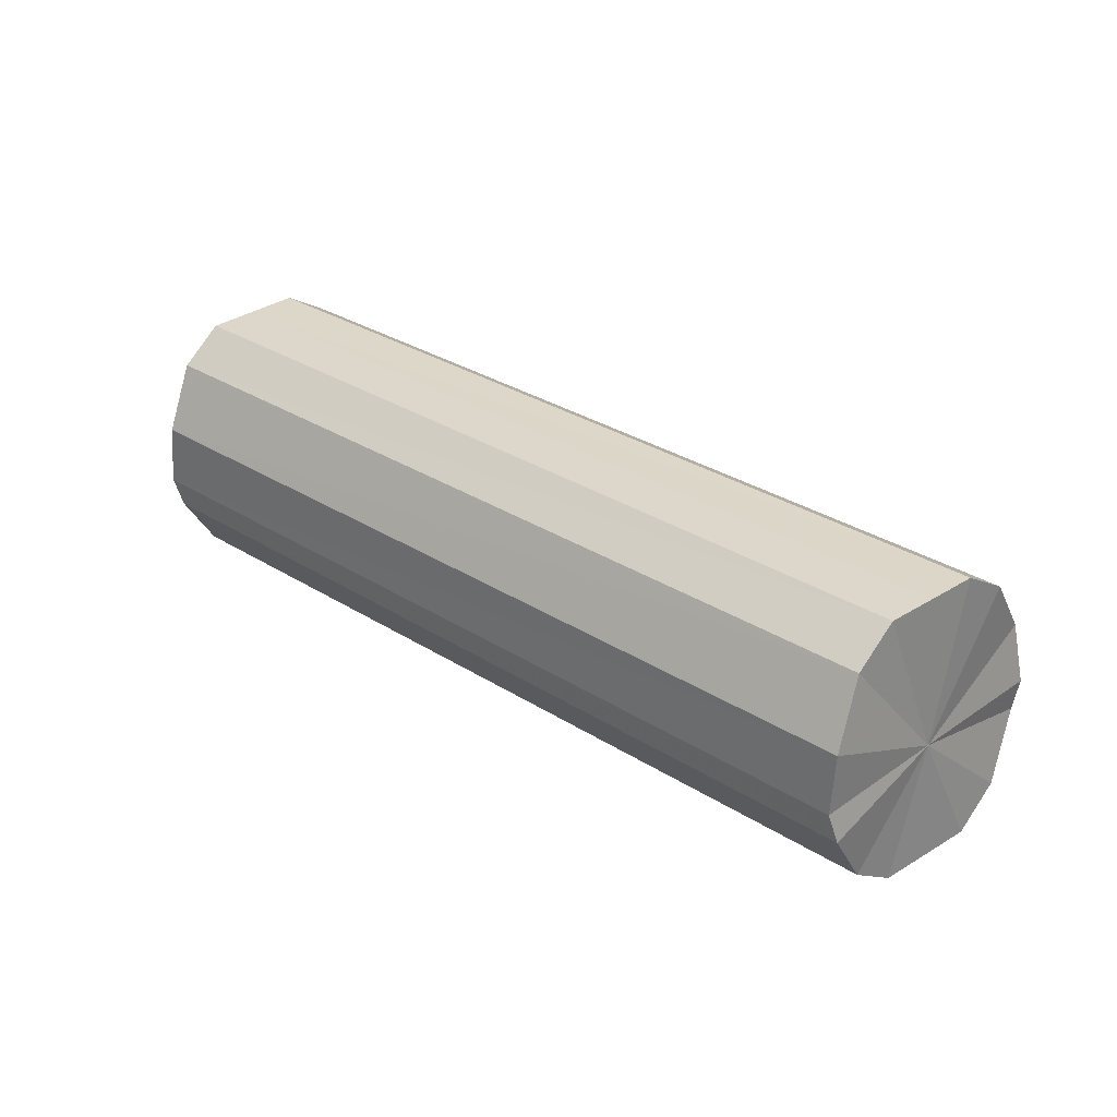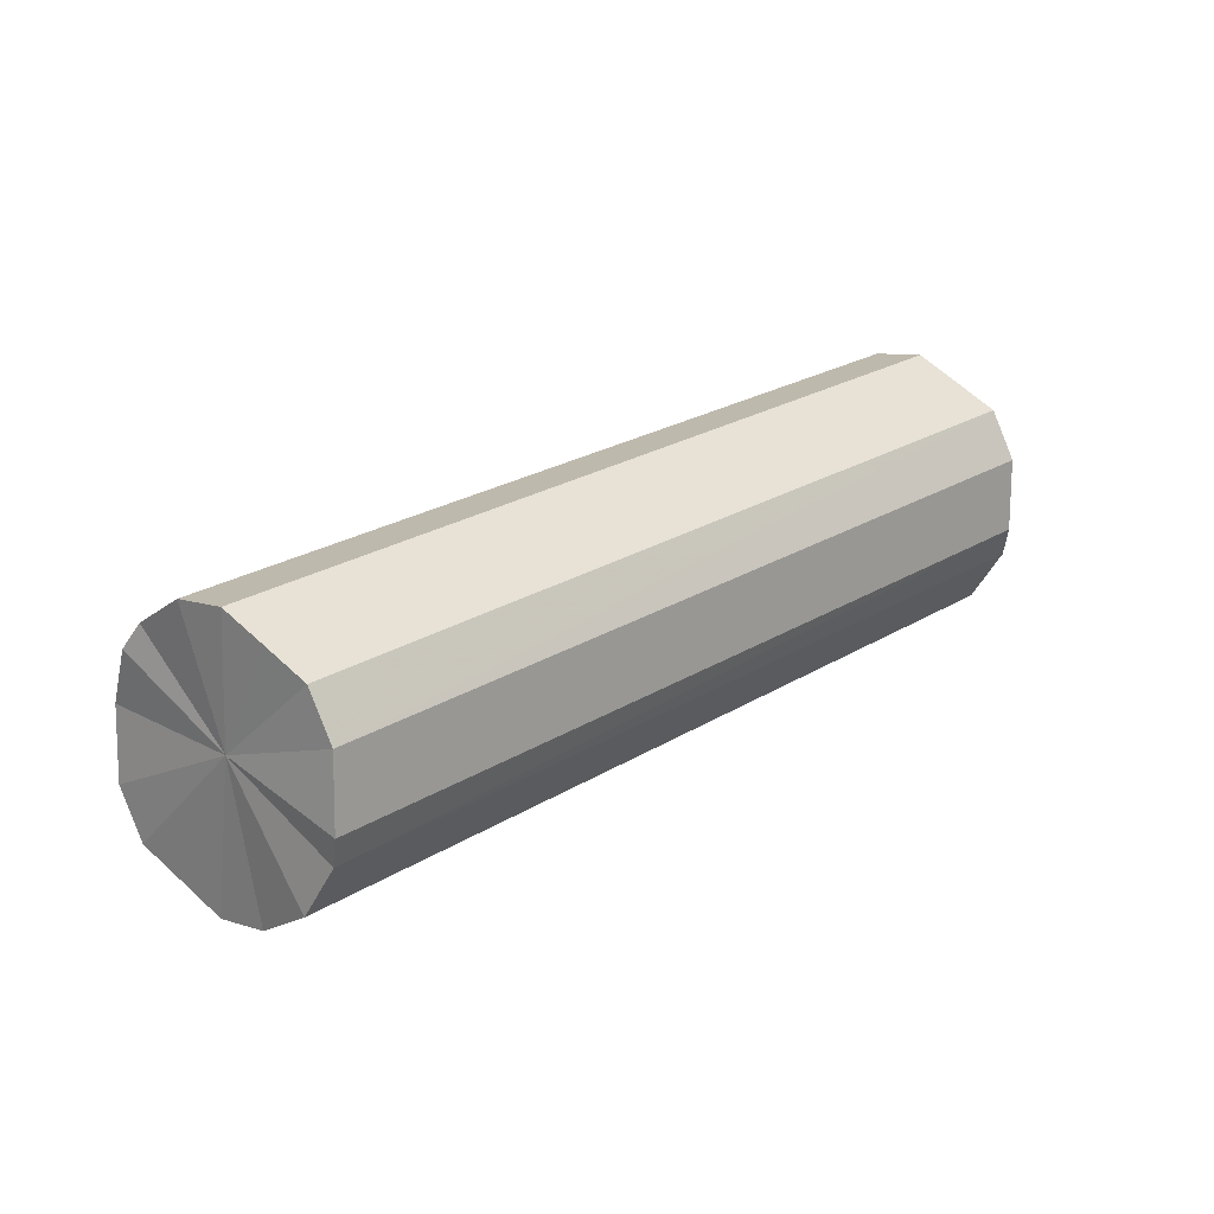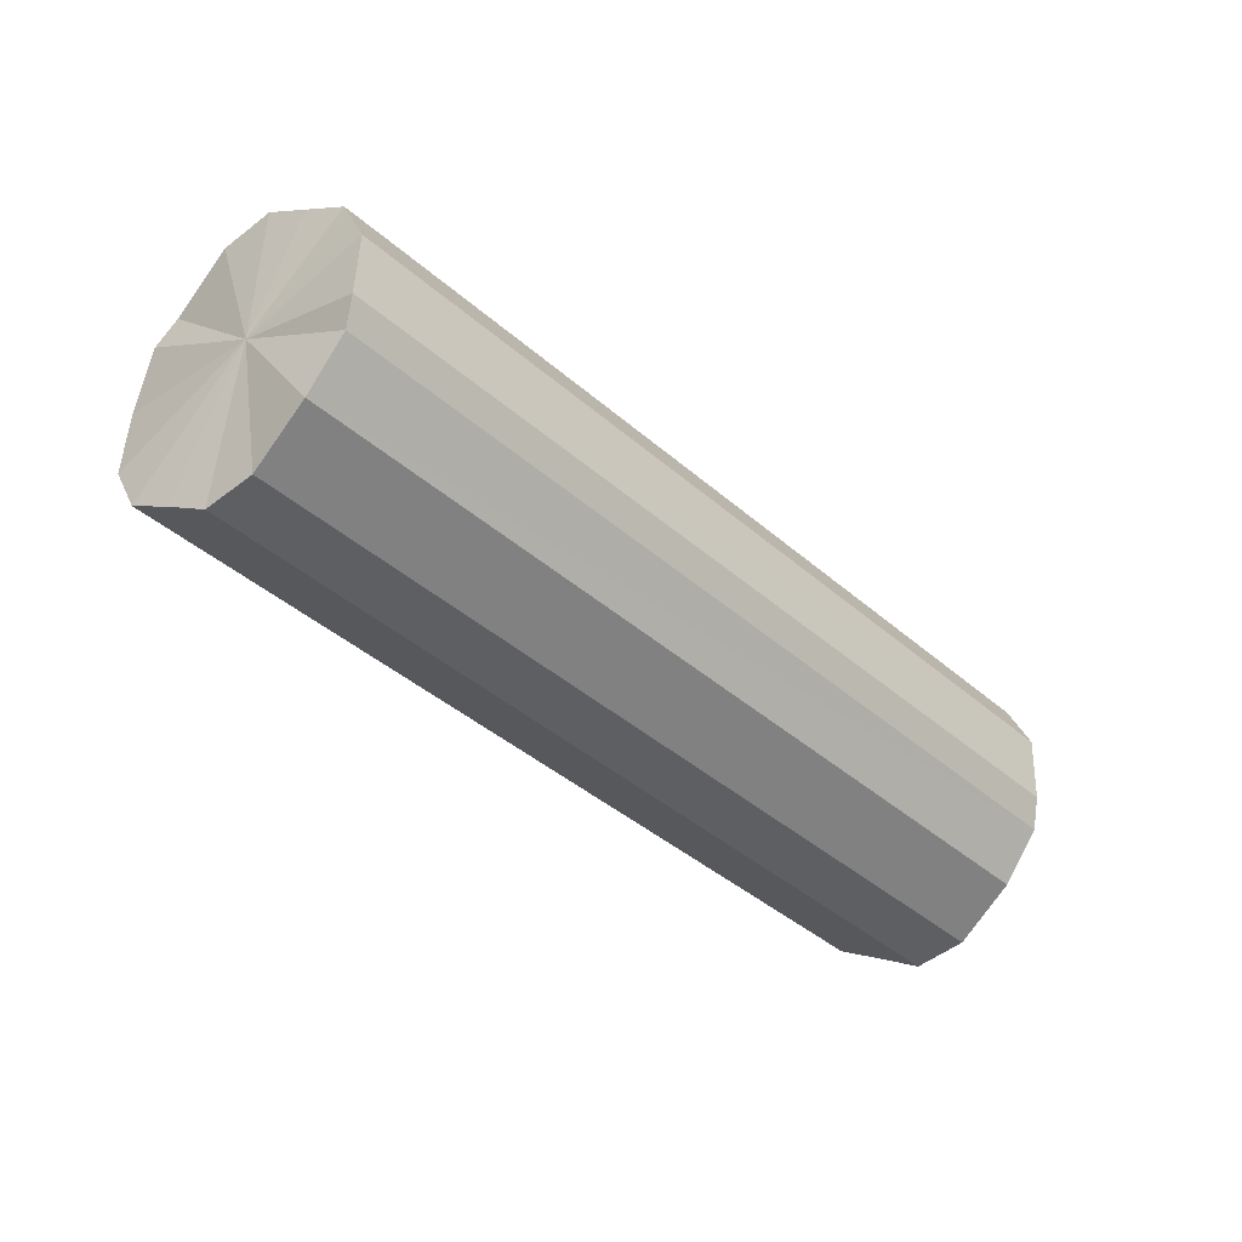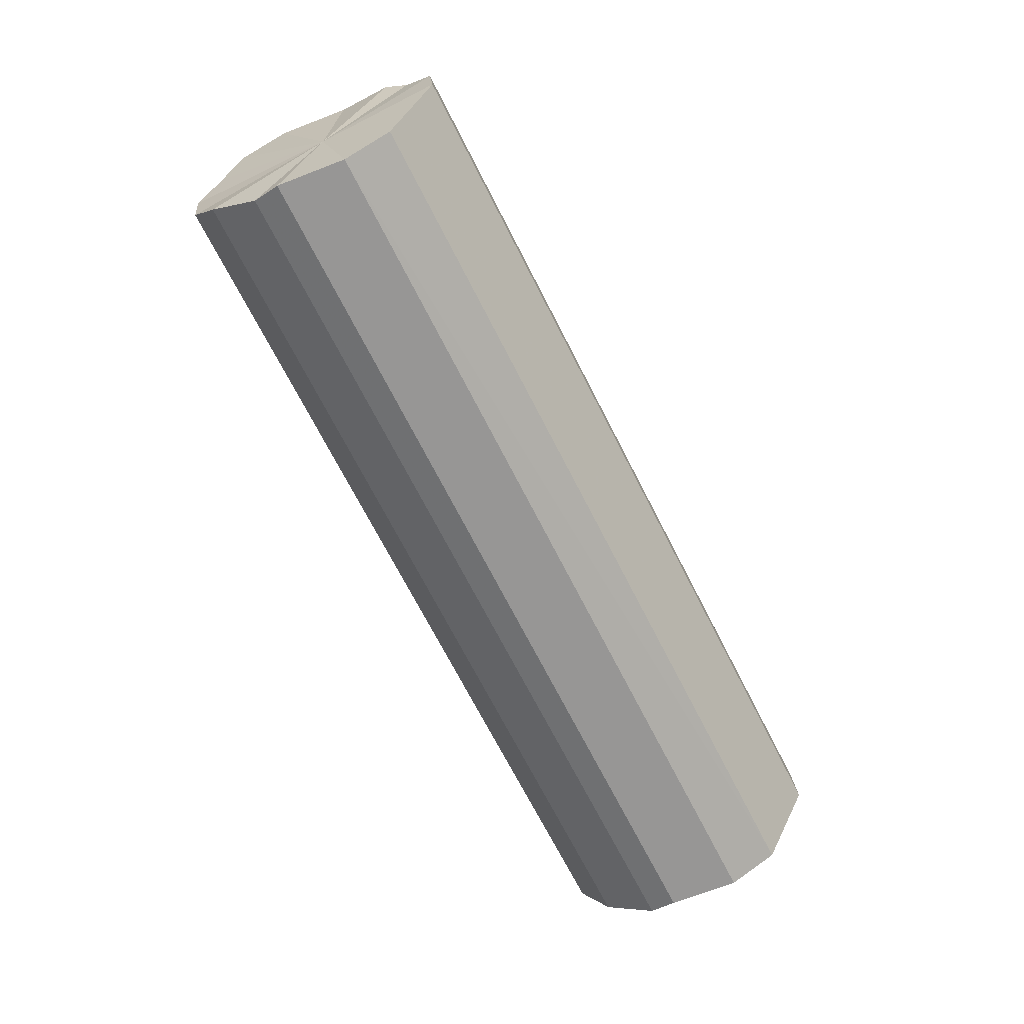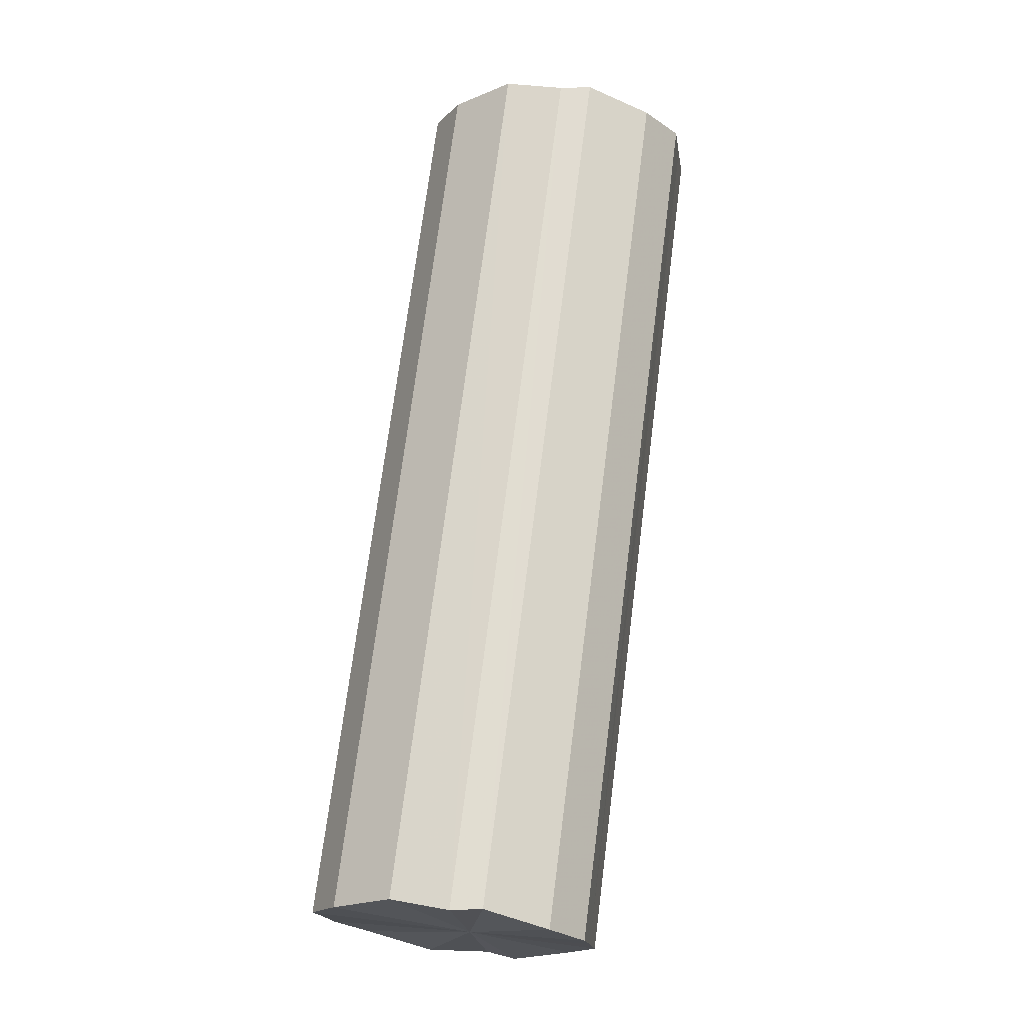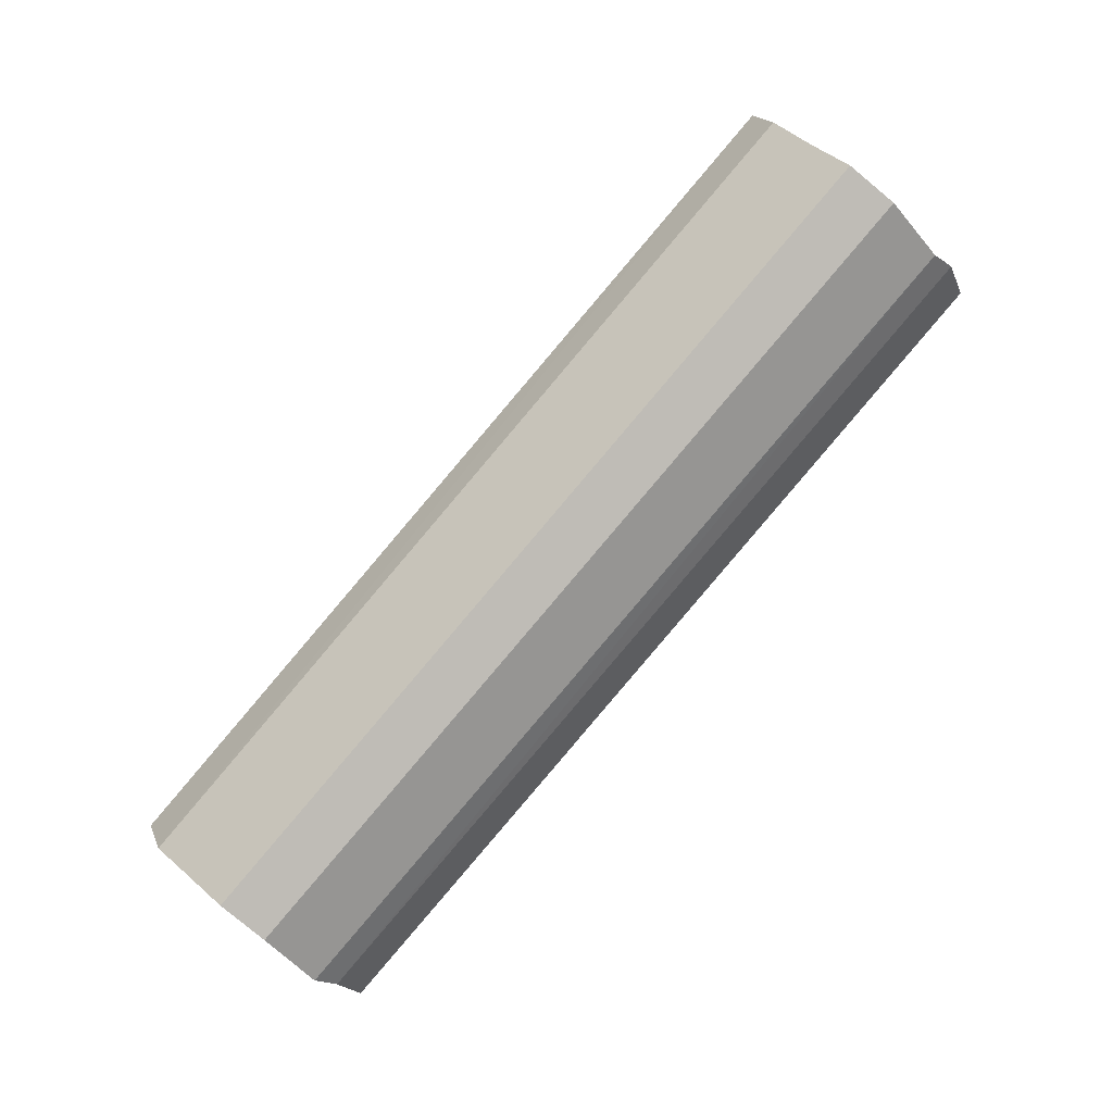
<metadata>
{"format":"obj","ext":"obj","renderer":"f3d","projection":"perspective","resolution":1024,"background":"white","views":[{"elev":-58.5,"azim":-86.6,"up":"+Y"},{"elev":-49.5,"azim":70.8,"up":"+Y"},{"elev":71.8,"azim":-69.1,"up":"+Y"},{"elev":-15.1,"azim":39.7,"up":"+Z"},{"elev":24.1,"azim":10.1,"up":"+Y"},{"elev":-18.8,"azim":114.3,"up":"+Y"}]}
</metadata>
<code>
o 11552
v 2176 1883 19.85
v 2176 1883 19.84
v 2176 1883 20.06
v 2176 1883 19.83
v 2176 1882 20.05
v 2176 1883 19.86
v 2176 1883 20.08
v 2176 1883 19.82
v 2176 1882 20.04
v 2176 1883 19.87
v 2176 1883 20.09
v 2176 1883 19.82
v 2176 1882 20.03
v 2176 1883 19.88
v 2176 1883 20.09
v 2176 1883 19.82
v 2176 1882 20.03
v 2176 1883 19.88
v 2176 1883 20.1
v 2176 1883 19.83
v 2176 1882 20.03
v 2176 1883 19.88
v 2176 1883 20.09
v 2176 1883 19.84
v 2176 1882 20.04
v 2176 1883 19.87
v 2176 1883 20.09
v 2176 1883 19.85
v 2176 1882 20.05
v 2176 1883 19.86
v 2176 1883 20.08
v 2176 1883 20.06
v 2176 1883 20.06
v 2176 1883 19.84
v 2176 1882 20.05
v 2176 1883 19.83
v 2176 1882 20.04
v 2176 1883 20.08
v 2176 1883 19.85
v 2176 1883 20.09
v 2176 1883 19.86
v 2176 1883 19.82
v 2176 1882 20.03
v 2176 1883 20.09
v 2176 1883 19.87
v 2176 1883 20.1
v 2176 1883 19.88
v 2176 1883 19.82
v 2176 1882 20.03
v 2176 1883 20.09
v 2176 1883 19.88
v 2176 1883 20.09
v 2176 1883 19.88
v 2176 1883 19.82
v 2176 1882 20.03
v 2176 1883 20.08
v 2176 1883 19.87
v 2176 1883 20.06
v 2176 1883 19.86
v 2176 1883 19.83
v 2176 1882 20.04
v 2176 1882 20.05
v 2176 1883 19.85
v 2176 1883 19.84
v 2176 1883 19.85
v 2176 1883 19.84
v 2176 1883 19.85
v 2176 1883 19.83
v 2176 1883 19.86
v 2176 1883 19.82
v 2176 1883 19.87
v 2176 1883 19.82
v 2176 1883 19.88
v 2176 1883 19.82
v 2176 1883 19.88
v 2176 1883 19.83
v 2176 1883 19.88
v 2176 1883 19.84
v 2176 1883 19.87
v 2176 1883 19.85
v 2176 1883 19.86
v 2176 1883 20.06
v 2176 1883 20.06
v 2176 1882 20.05
v 2176 1883 20.08
v 2176 1882 20.04
v 2176 1883 20.09
v 2176 1882 20.03
v 2176 1883 20.09
v 2176 1882 20.03
v 2176 1883 20.1
v 2176 1882 20.03
v 2176 1883 20.09
v 2176 1882 20.04
v 2176 1883 20.09
v 2176 1882 20.05
v 2176 1883 20.08
v 2176 1883 20.06
f 1 2 3
f 2 4 5
f 6 1 7
f 4 8 9
f 10 6 11
f 8 12 13
f 14 10 15
f 12 16 17
f 18 14 19
f 16 20 21
f 22 18 23
f 20 24 25
f 26 22 27
f 24 28 29
f 30 26 31
f 28 30 32
f 33 34 35
f 35 36 37
f 38 39 33
f 40 41 38
f 37 42 43
f 44 45 40
f 46 47 44
f 43 48 49
f 50 51 46
f 52 53 50
f 49 54 55
f 56 57 52
f 58 59 56
f 55 60 61
f 62 63 58
f 61 64 62
f 65 66 67
f 65 68 66
f 65 67 69
f 65 70 68
f 65 69 71
f 65 72 70
f 65 71 73
f 65 74 72
f 65 73 75
f 65 76 74
f 65 75 77
f 65 78 76
f 65 77 79
f 65 80 78
f 65 79 81
f 65 81 80
f 82 83 84
f 82 85 83
f 82 84 86
f 82 87 85
f 82 86 88
f 82 89 87
f 82 88 90
f 82 91 89
f 82 90 92
f 82 93 91
f 82 92 94
f 82 95 93
f 82 94 96
f 82 97 95
f 82 96 98
f 82 98 97

</code>
